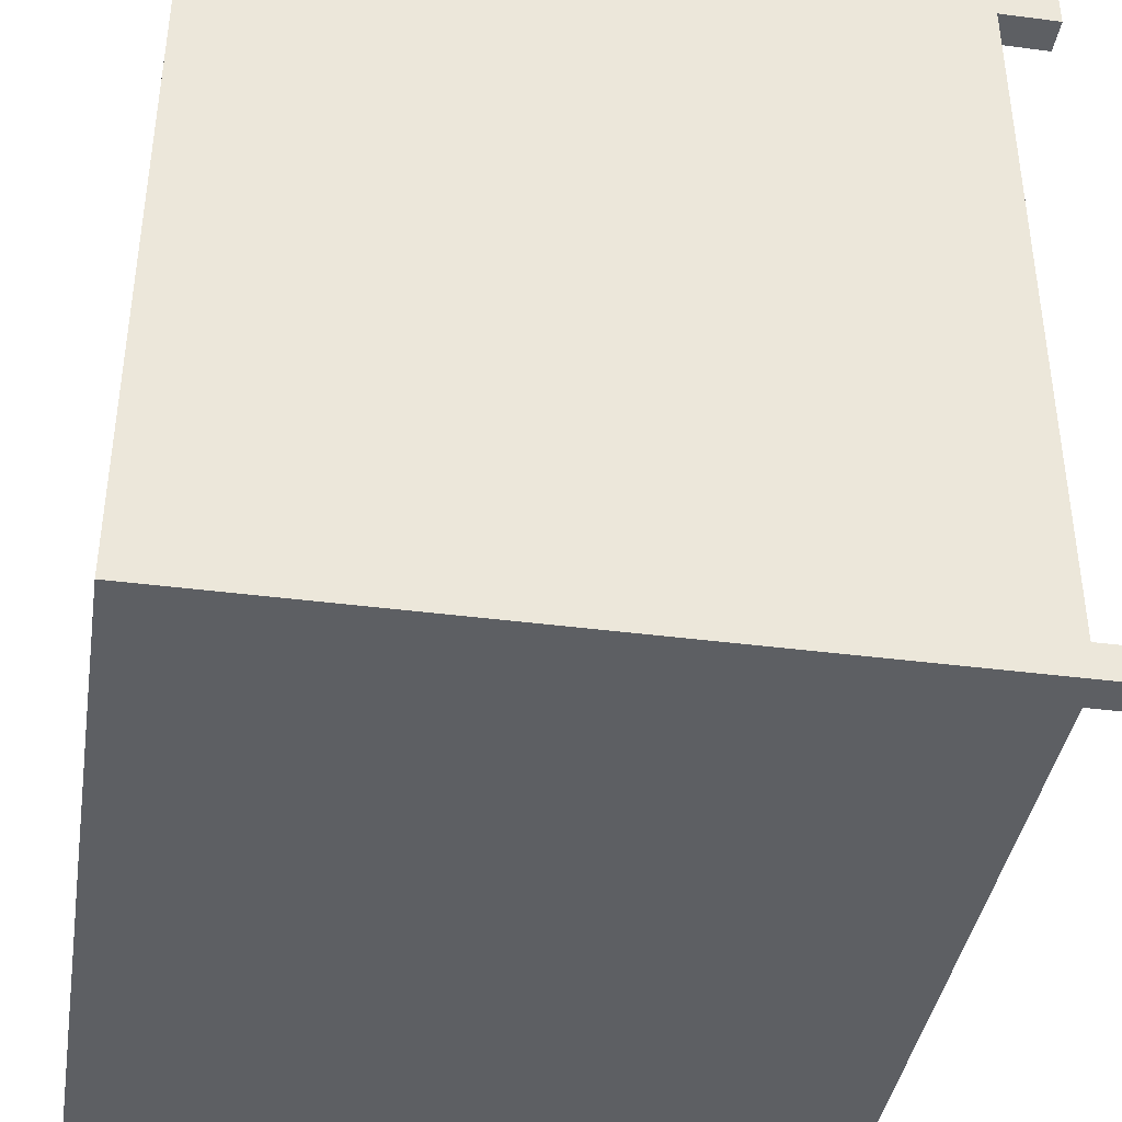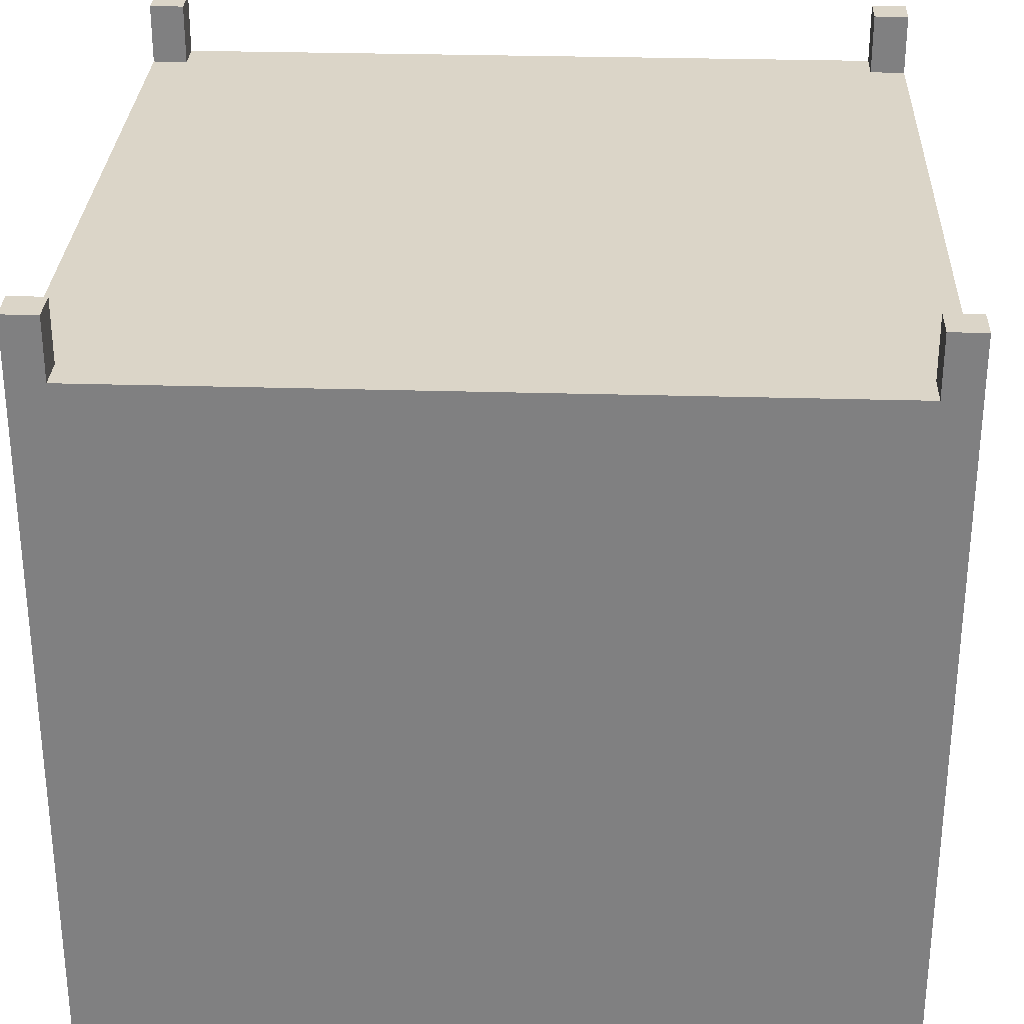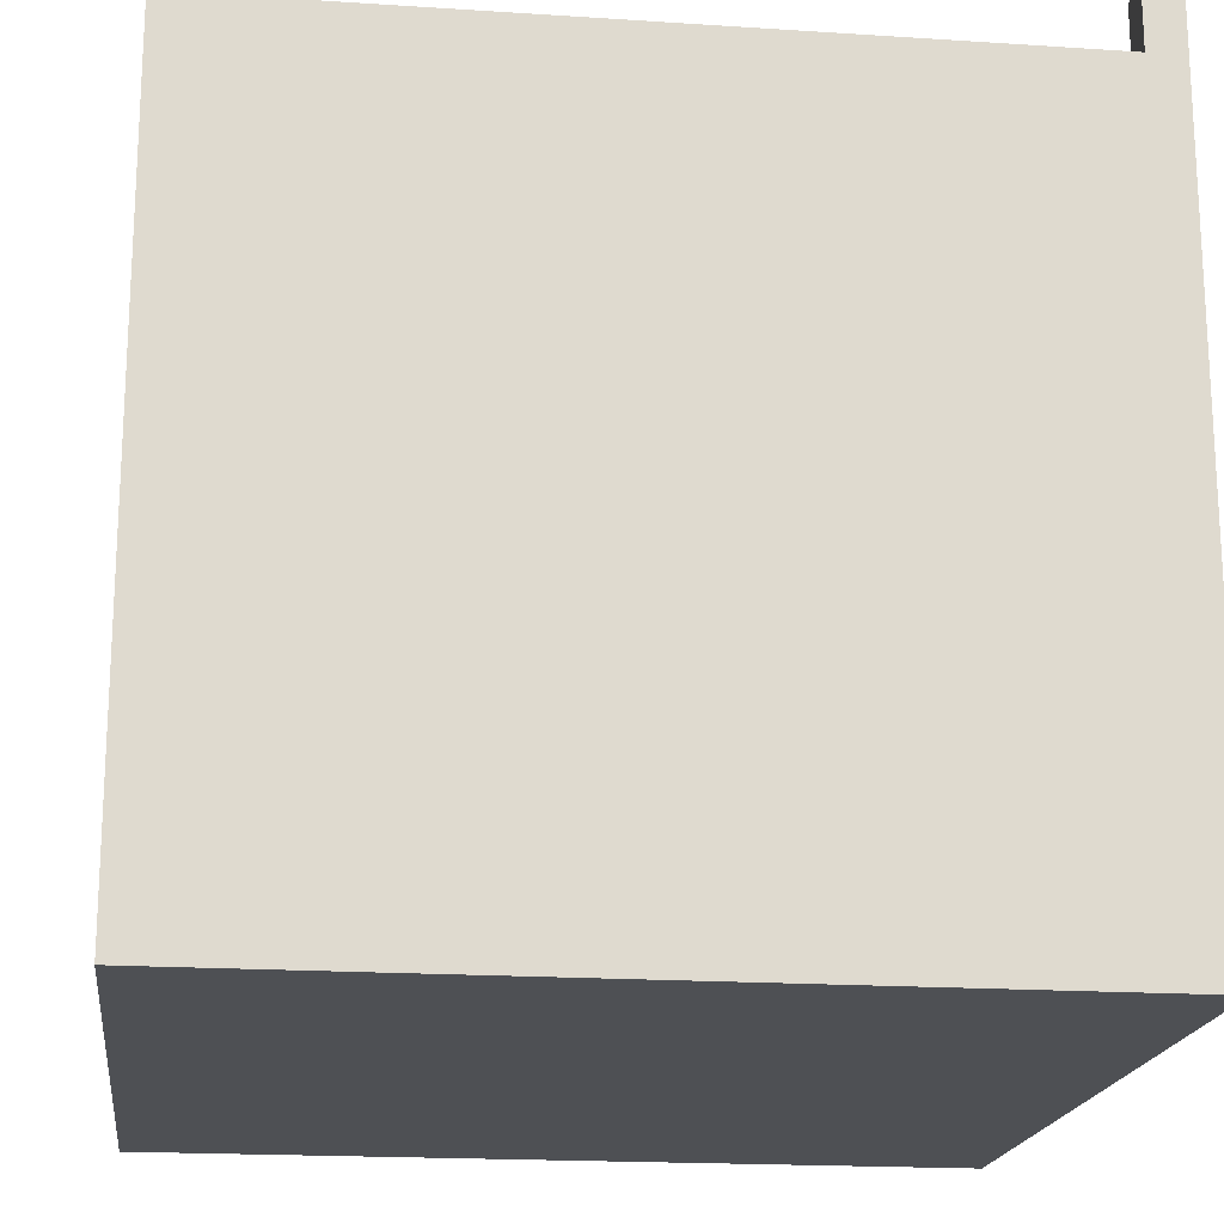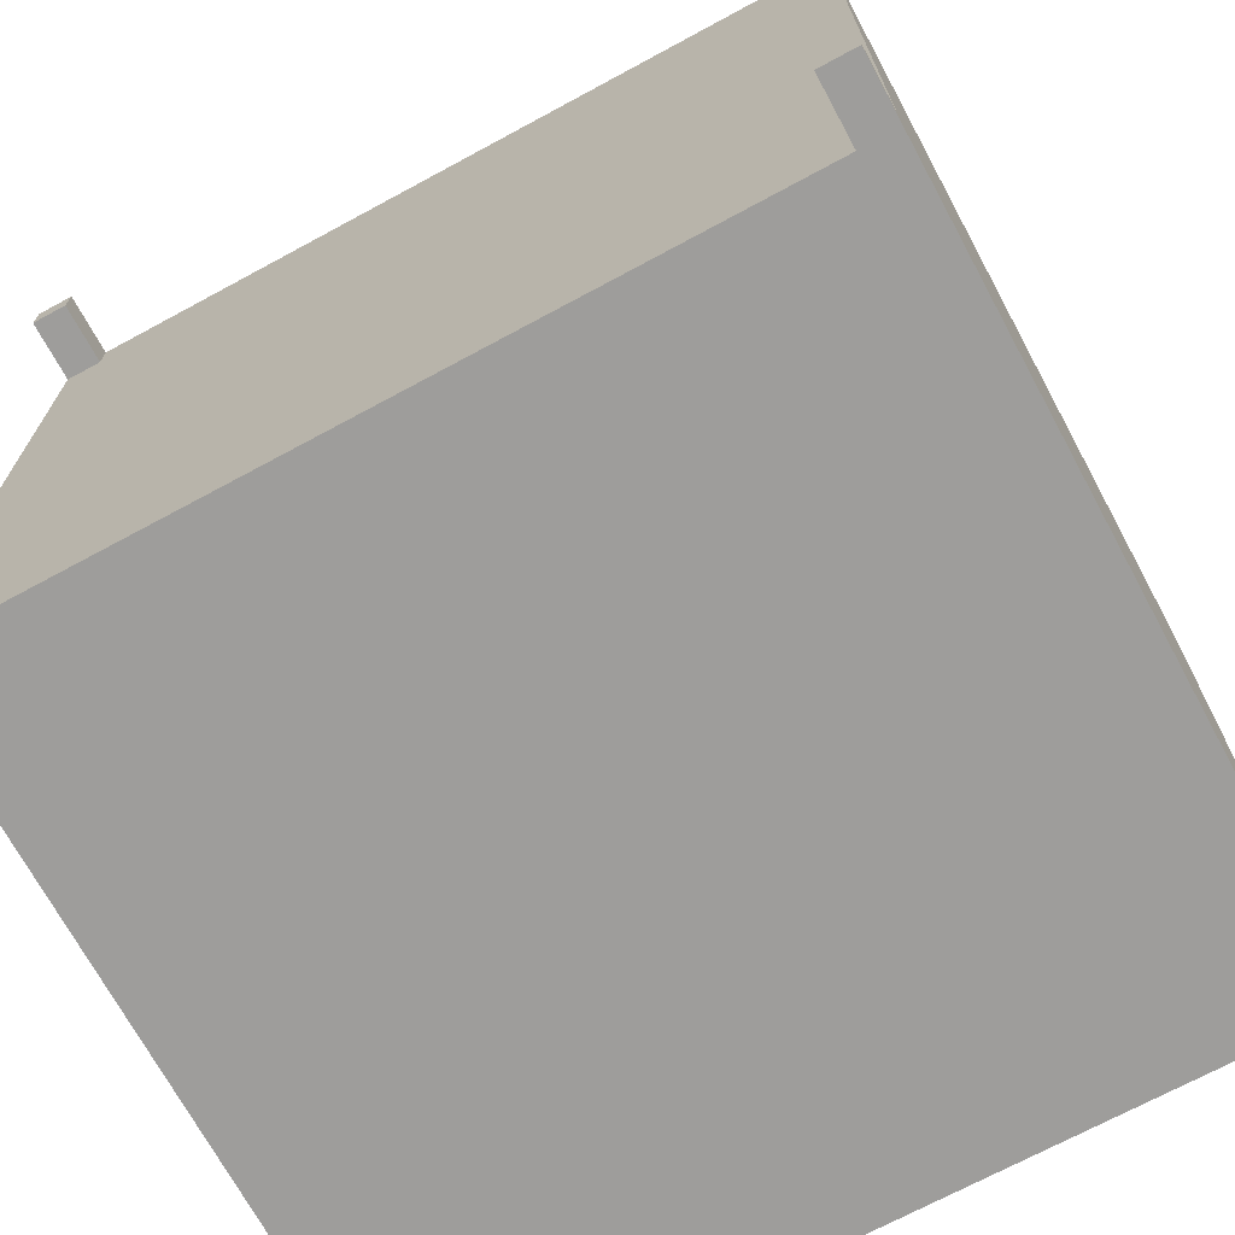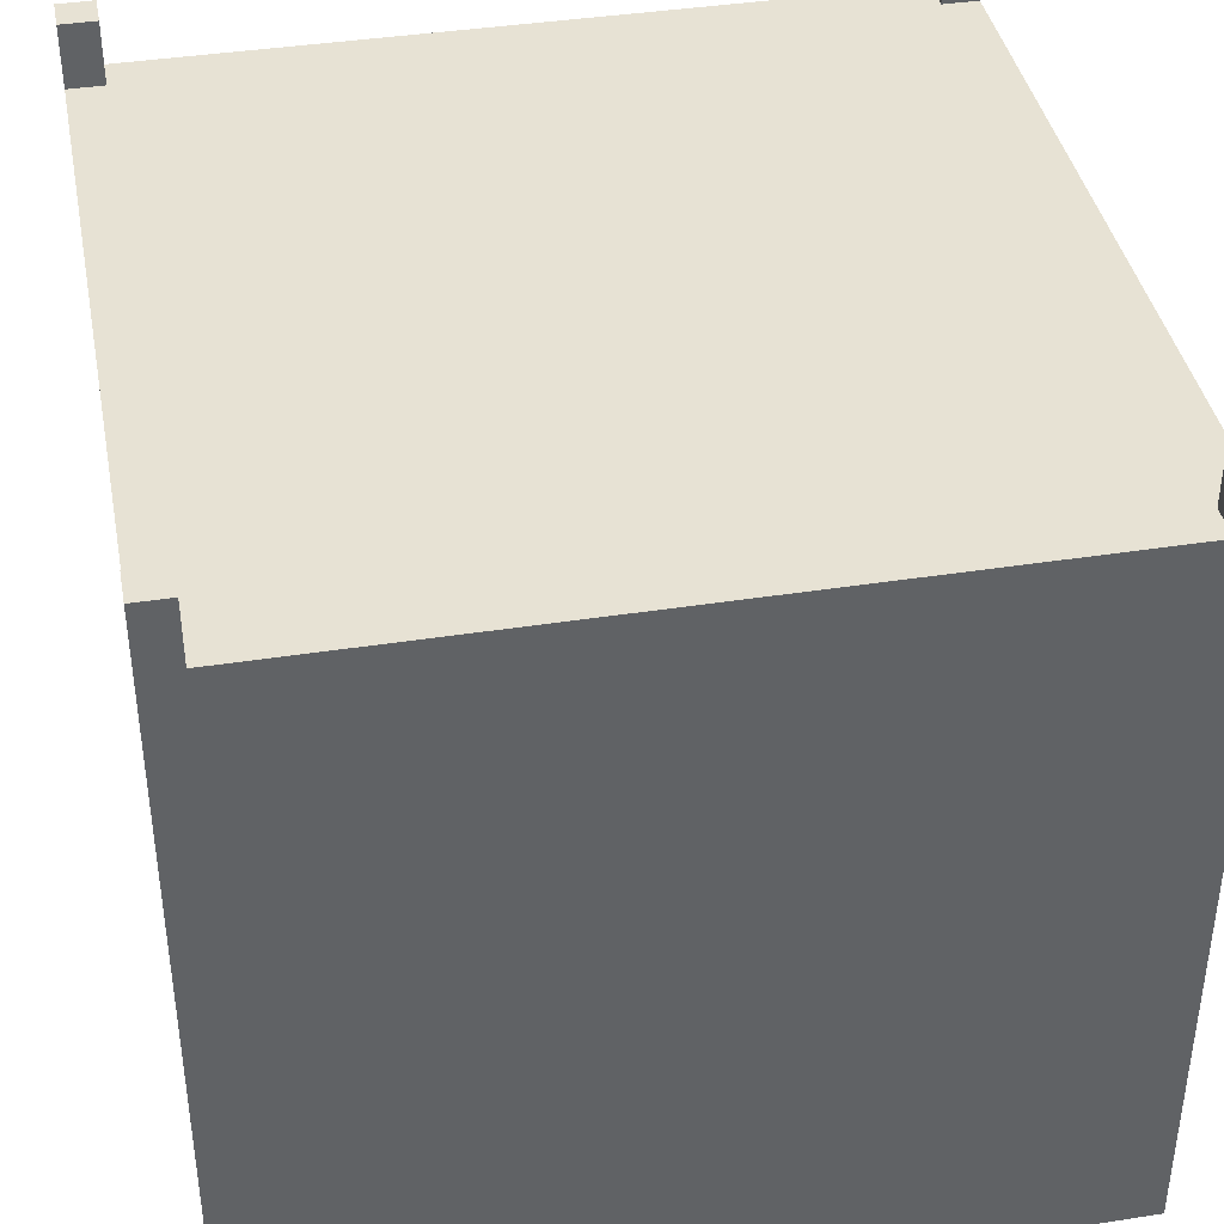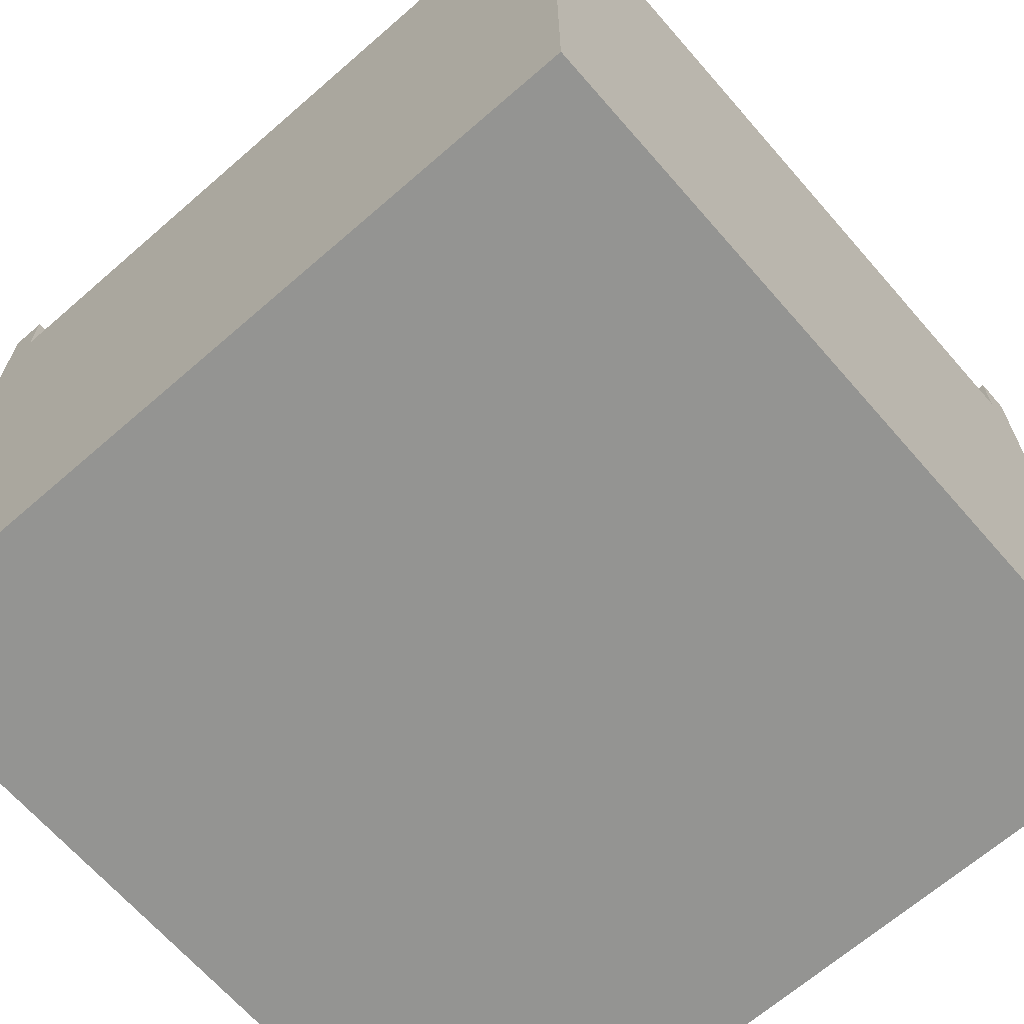
<metadata>
{"format":"obj","ext":"obj","renderer":"f3d","projection":"perspective","resolution":1024,"background":"white","views":[{"elev":-39.9,"azim":80.9,"up":"+Z"},{"elev":29.5,"azim":2.5,"up":"+Y"},{"elev":-18.6,"azim":-7.2,"up":"+Y"},{"elev":-70.7,"azim":-151.6,"up":"+Z"},{"elev":40.0,"azim":169.1,"up":"+Y"},{"elev":-66.9,"azim":131.1,"up":"+Y"}]}
</metadata>
<code>
v -0.5 -0.5 0.5
v -0.5 0.5 0.5
v -0.5 0.5 0.4559
v -0.5 -0.5 0.4559
v -0.4559 -0.5 0.4559
v -0.4559 -0.5 0.5
v -0.4559 0.5 0.5
v -0.4559 0.5 0.4559
v -0.4559 0.4231 0.5
v -0.5 0.4231 0.5
v -0.5 0.4231 0.4559
v -0.4559 0.4231 0.4559
v -0.5 -0.5 -0.5
v -0.5 0.5 -0.5
v -0.5 0.5 -0.4559
v -0.5 -0.5 -0.4559
v -0.4559 -0.5 -0.4559
v -0.4559 -0.5 -0.5
v -0.4559 0.5 -0.5
v -0.4559 0.5 -0.4559
v -0.4559 0.4231 -0.5
v -0.5 0.4231 -0.5
v -0.5 0.4231 -0.4559
v -0.4559 0.4231 -0.4559
v 0.5 -0.5 0.5
v 0.5 0.5 0.5
v 0.5 0.5 0.4559
v 0.5 -0.5 0.4559
v 0.4559 -0.5 0.4559
v 0.4559 -0.5 0.5
v 0.4559 0.5 0.5
v 0.4559 0.5 0.4559
v 0.4559 0.4231 0.5
v 0.5 0.4231 0.5
v 0.5 0.4231 0.4559
v 0.4559 0.4231 0.4559
v 0.5 -0.5 -0.5
v 0.5 0.5 -0.5
v 0.5 0.5 -0.4559
v 0.5 -0.5 -0.4559
v 0.4559 -0.5 -0.4559
v 0.4559 -0.5 -0.5
v 0.4559 0.5 -0.5
v 0.4559 0.5 -0.4559
v 0.4559 0.4231 -0.5
v 0.5 0.4231 -0.5
v 0.5 0.4231 -0.4559
v 0.4559 0.4231 -0.4559
v -0.25 0.4231 0.4559
v -0.25 0.4231 0.5
v -0.25 -0.5 0.5
v -0.25 -0.5 0.4559
v -0.25 -0.5 -0.4559
v -0.25 -0.5 -0.5
v -0.25 0.4231 -0.5
v -0.25 0.4231 -0.4559
v 0.25 0.4231 0.4559
v 0.25 0.4231 0.5
v 0.25 -0.5 0.5
v 0.25 -0.5 0.4559
v 0.25 -0.5 -0.4559
v 0.25 -0.5 -0.5
v 0.25 0.4231 -0.5
v 0.25 0.4231 -0.4559
v 0.25 0.4231 -0.25
v 0.4559 0.4231 -0.25
v 0.5 0.4231 -0.25
v 0.5 -0.5 -0.25
v 0.4559 -0.5 -0.25
v 0.25 -0.5 -0.25
v -0.25 -0.5 -0.25
v -0.4559 -0.5 -0.25
v -0.5 -0.5 -0.25
v -0.5 0.4231 -0.25
v -0.4559 0.4231 -0.25
v -0.25 0.4231 -0.25
v 0.25 0.4231 0.25
v 0.4559 0.4231 0.25
v 0.5 0.4231 0.25
v 0.5 -0.5 0.25
v 0.4559 -0.5 0.25
v 0.25 -0.5 0.25
v -0.25 -0.5 0.25
v -0.4559 -0.5 0.25
v -0.5 -0.5 0.25
v -0.5 0.4231 0.25
v -0.4559 0.4231 0.25
v -0.25 0.4231 0.25
f 73 85 86 74
f 11 4 1 10
f 1 6 9 10
f 84 85 73 72
f 8 3 2 7
f 4 5 6 1
f 10 9 7 2
f 3 11 10 2
f 12 8 7 9
f 23 22 13 16
f 13 22 21 18
f 15 20 19 14
f 16 13 18 17
f 22 14 19 21
f 15 14 22 23
f 20 24 21 19
f 74 86 87 75
f 20 15 23 24
f 8 12 11 3
f 28 35 34 25
f 60 29 30 59
f 59 30 33 58
f 25 34 33 30
f 27 32 31 26
f 29 28 25 30
f 34 26 31 33
f 35 27 26 34
f 32 36 33 31
f 36 57 58 33
f 77 78 66 65
f 79 80 68 67
f 47 40 37 46
f 81 82 70 69
f 62 42 41 61
f 63 45 42 62
f 37 42 45 46
f 68 80 81 69
f 39 38 43 44
f 40 41 42 37
f 46 45 43 38
f 39 47 46 38
f 44 43 45 48
f 64 48 45 63
f 78 79 67 66
f 44 48 47 39
f 32 27 35 36
f 75 24 23 74
f 73 74 23 16
f 72 73 16 17
f 61 41 69 70
f 68 69 41 40
f 67 68 40 47
f 48 66 67 47
f 64 65 66 48
f 75 87 88 76
f 49 12 9 50
f 6 51 50 9
f 5 52 51 6
f 71 83 84 72
f 17 53 71 72
f 18 54 53 17
f 21 55 54 18
f 24 56 55 21
f 24 75 76 56
f 88 77 65 76
f 58 57 49 50
f 59 58 50 51
f 52 60 59 51
f 70 82 83 71
f 53 61 70 71
f 62 61 53 54
f 63 62 54 55
f 56 64 63 55
f 65 64 56 76
f 49 57 77 88
f 78 77 57 36
f 79 78 36 35
f 28 80 79 35
f 29 81 80 28
f 82 81 29 60
f 82 60 52 83
f 84 83 52 5
f 5 4 85 84
f 4 11 86 85
f 12 87 86 11
f 49 88 87 12

</code>
